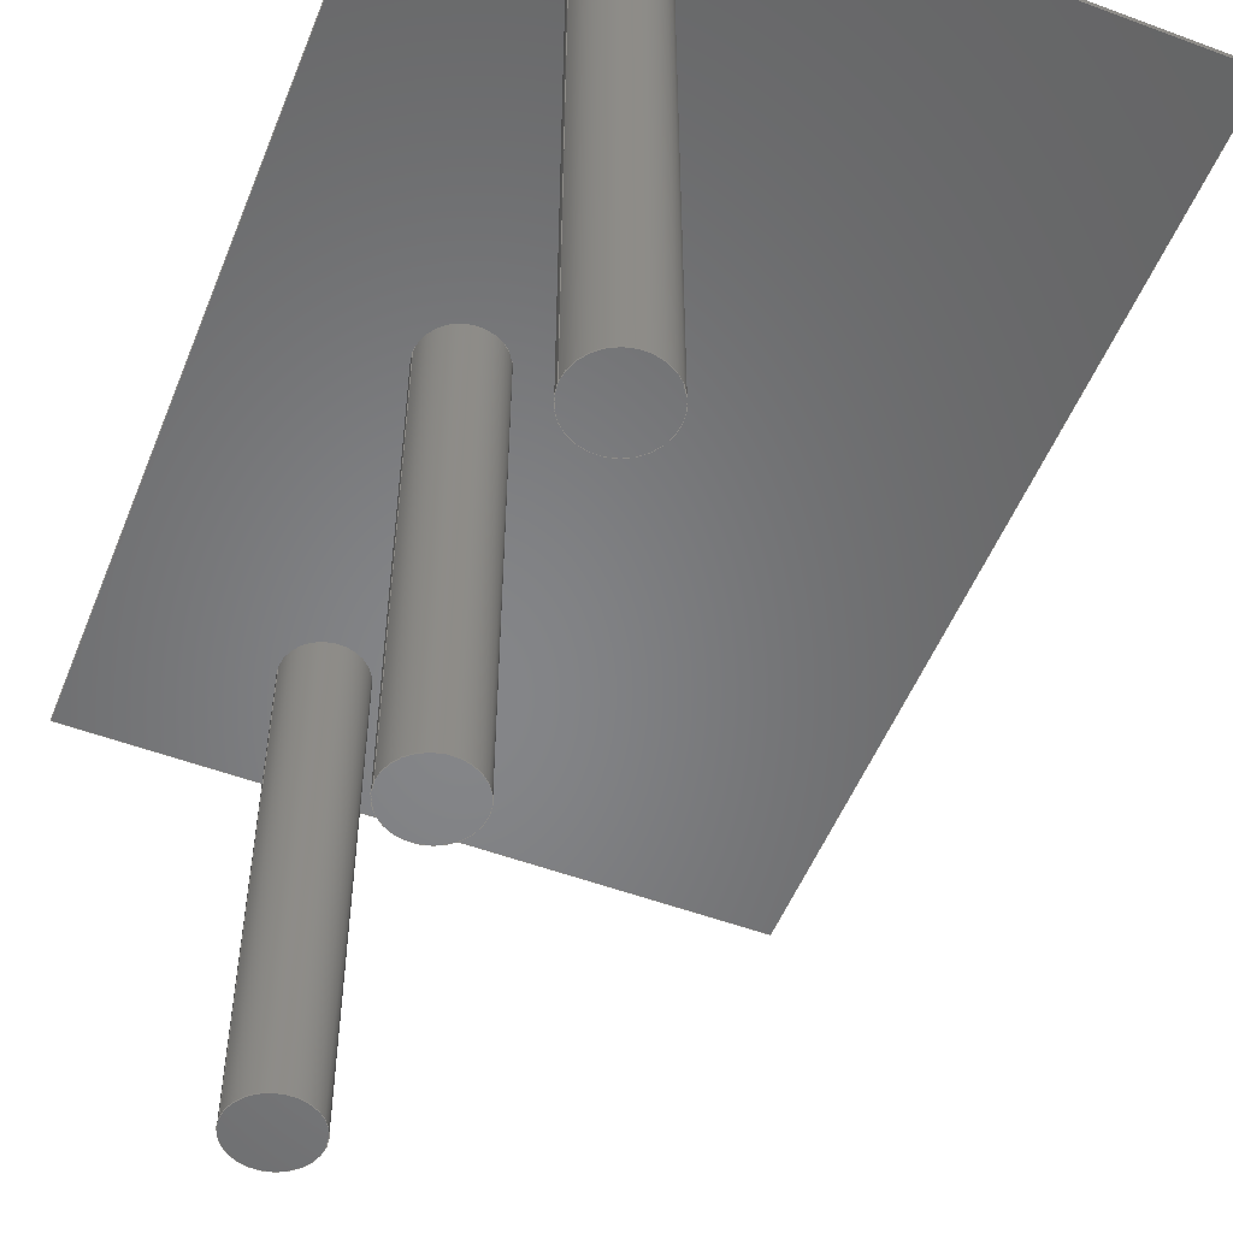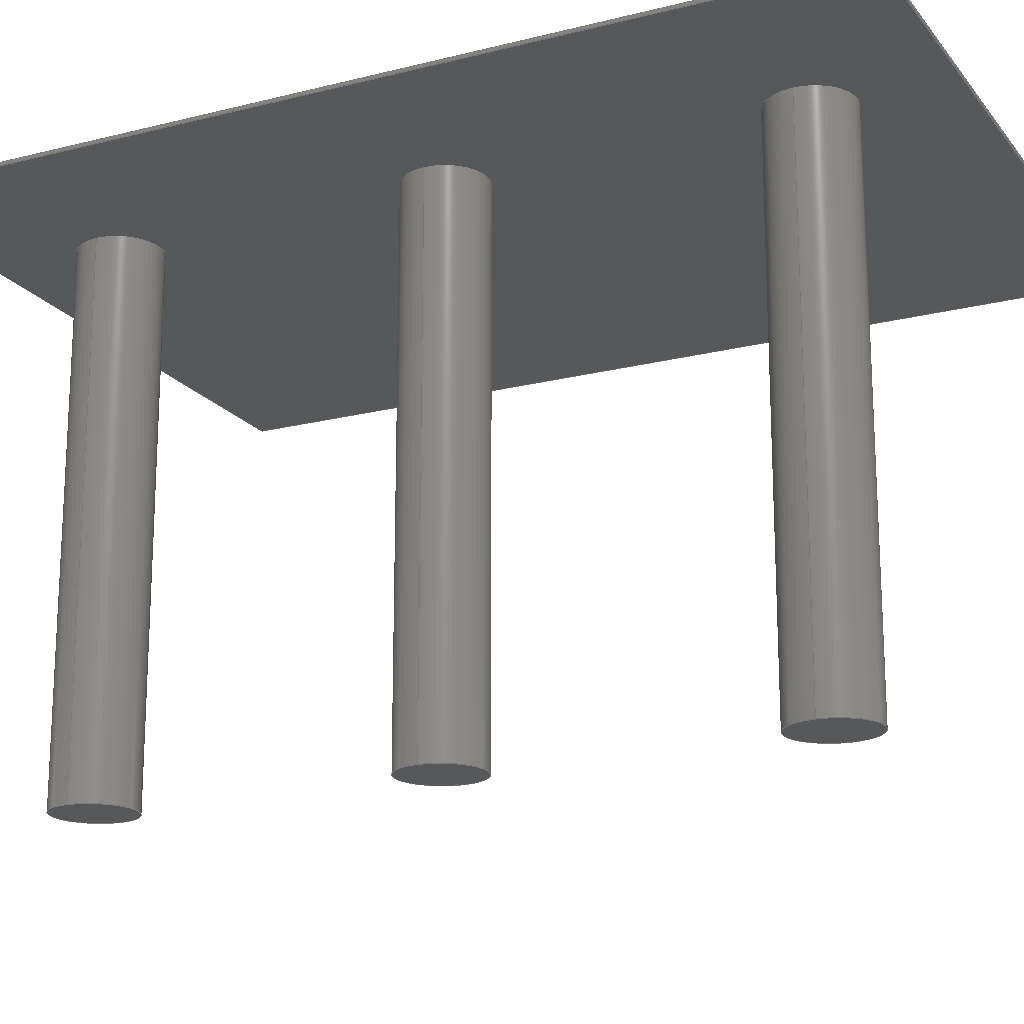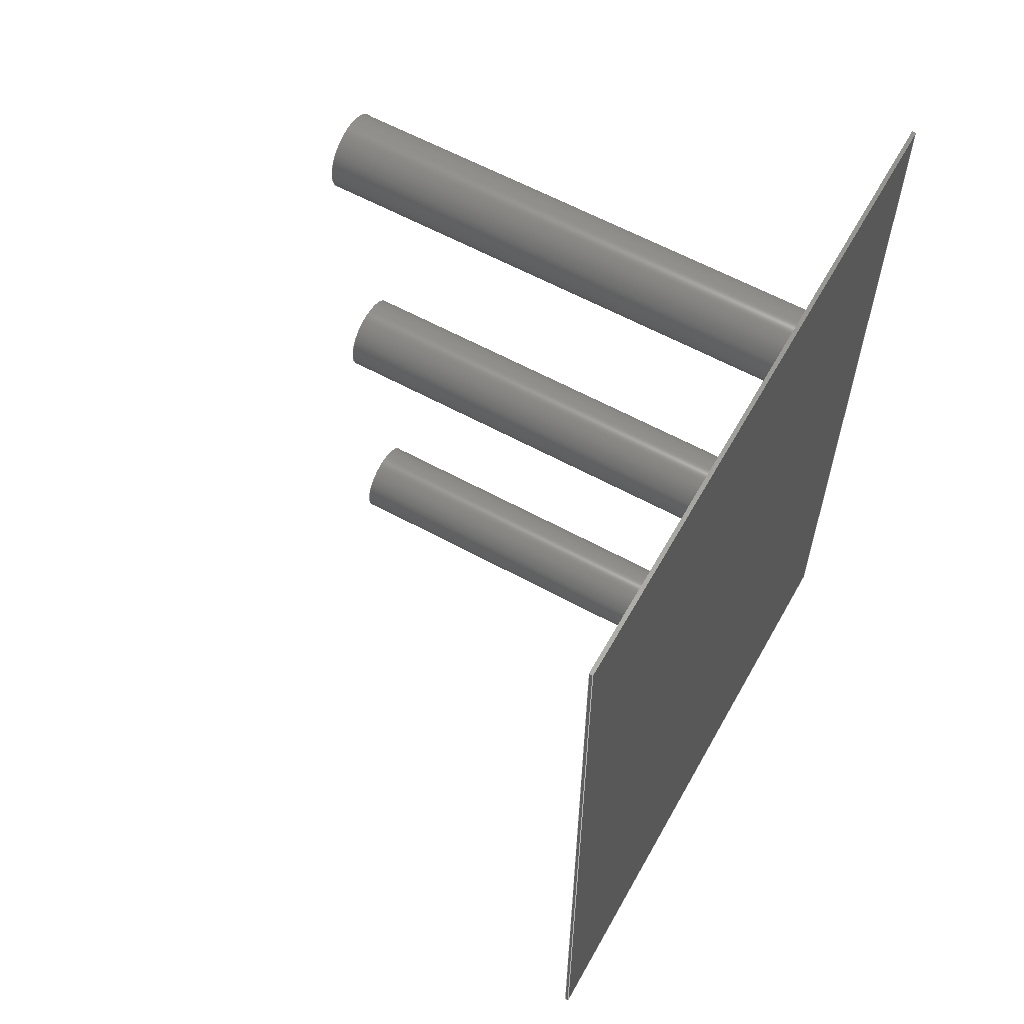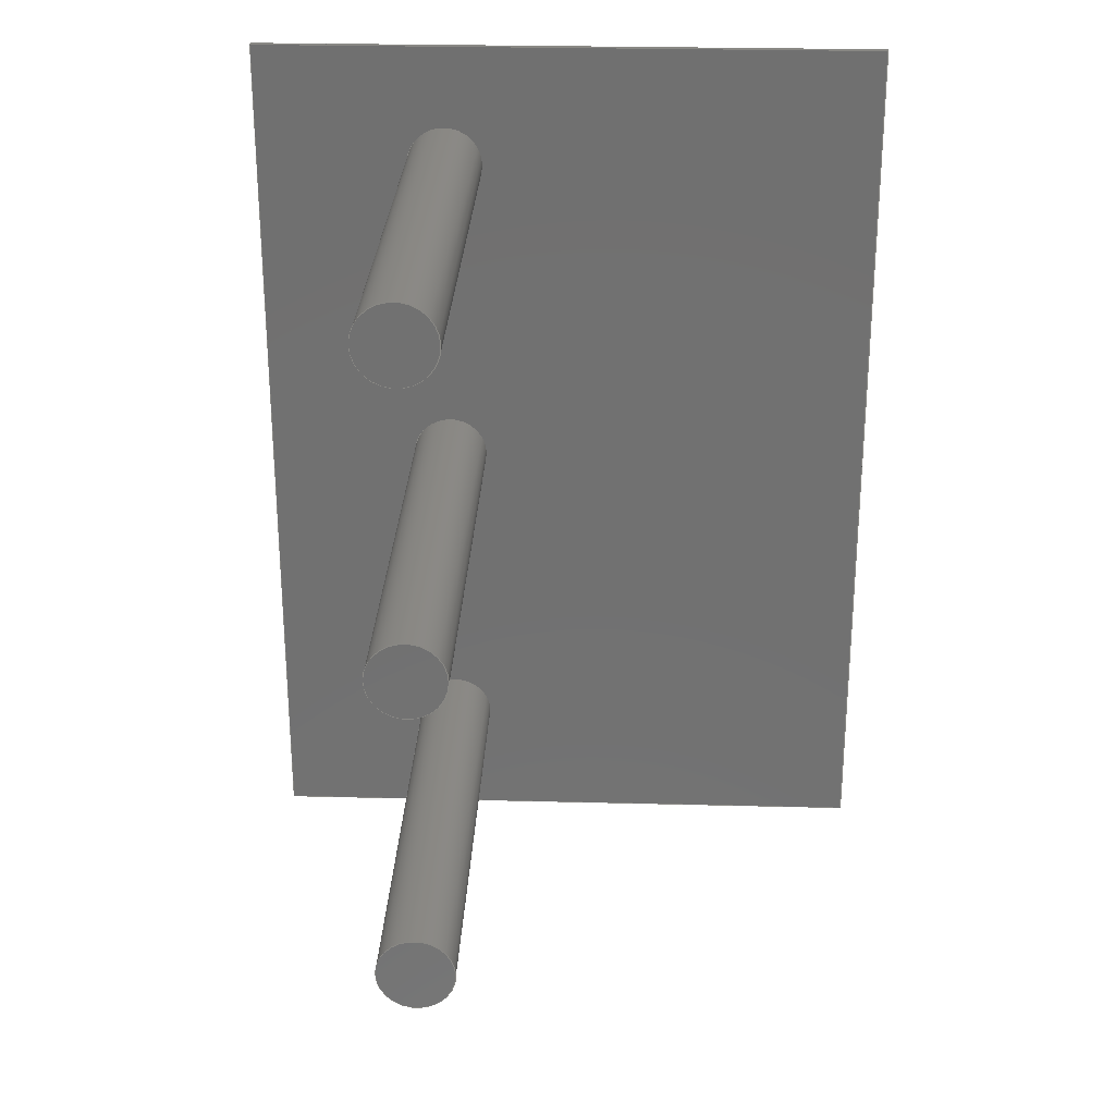
<metadata>
{"format":"step","ext":"step","renderer":"f3d","projection":"perspective","resolution":1024,"background":"white","views":[{"elev":-52.9,"azim":-21.7,"up":"+Y"},{"elev":-18.5,"azim":-64.0,"up":"+Y"},{"elev":60.6,"azim":119.2,"up":"+Z"},{"elev":26.7,"azim":2.3,"up":"+Z"}]}
</metadata>
<code>
ISO-10303-21;
DATA;
#1=SHAPE_REPRESENTATION_RELATIONSHIP('SRR','None',#291,#2);
#2=ADVANCED_BREP_SHAPE_REPRESENTATION($,(#163),#279);
#3=STYLED_ITEM($,(#299),#163);
#4=LINE($,#255,#16);
#5=LINE($,#257,#17);
#6=LINE($,#259,#18);
#7=LINE($,#260,#19);
#8=LINE($,#263,#20);
#9=LINE($,#265,#21);
#10=LINE($,#266,#22);
#11=LINE($,#269,#23);
#12=LINE($,#271,#24);
#13=LINE($,#272,#25);
#14=LINE($,#274,#26);
#15=LINE($,#275,#27);
#16=VECTOR($,#211,0.276);
#17=VECTOR($,#212,0.001);
#18=VECTOR($,#213,0.276);
#19=VECTOR($,#214,0.001);
#20=VECTOR($,#217,0.198);
#21=VECTOR($,#218,0.001);
#22=VECTOR($,#219,0.198);
#23=VECTOR($,#222,0.276);
#24=VECTOR($,#223,0.001);
#25=VECTOR($,#224,0.276);
#26=VECTOR($,#227,0.198);
#27=VECTOR($,#228,0.198);
#28=PLANE($,#168);
#29=PLANE($,#172);
#30=PLANE($,#176);
#31=PLANE($,#177);
#32=PLANE($,#178);
#33=PLANE($,#179);
#34=PLANE($,#180);
#35=PLANE($,#181);
#36=PLANE($,#182);
#37=FACE_BOUND($,#56,.T.);
#38=FACE_BOUND($,#59,.T.);
#39=FACE_BOUND($,#62,.T.);
#40=FACE_BOUND($,#68,.T.);
#41=FACE_BOUND($,#69,.T.);
#42=FACE_BOUND($,#70,.T.);
#43=FACE_BOUND($,#71,.T.);
#44=FACE_OUTER_BOUND($,#55,.T.);
#45=FACE_OUTER_BOUND($,#57,.T.);
#46=FACE_OUTER_BOUND($,#58,.T.);
#47=FACE_OUTER_BOUND($,#60,.T.);
#48=FACE_OUTER_BOUND($,#61,.T.);
#49=FACE_OUTER_BOUND($,#63,.T.);
#50=FACE_OUTER_BOUND($,#64,.T.);
#51=FACE_OUTER_BOUND($,#65,.T.);
#52=FACE_OUTER_BOUND($,#66,.T.);
#53=FACE_OUTER_BOUND($,#67,.T.);
#54=FACE_OUTER_BOUND($,#72,.T.);
#55=EDGE_LOOP($,(#111));
#56=EDGE_LOOP($,(#112));
#57=EDGE_LOOP($,(#113));
#58=EDGE_LOOP($,(#114));
#59=EDGE_LOOP($,(#115));
#60=EDGE_LOOP($,(#116));
#61=EDGE_LOOP($,(#117));
#62=EDGE_LOOP($,(#118));
#63=EDGE_LOOP($,(#119));
#64=EDGE_LOOP($,(#120,#121,#122,#123));
#65=EDGE_LOOP($,(#124,#125,#126,#127));
#66=EDGE_LOOP($,(#128,#129,#130,#131));
#67=EDGE_LOOP($,(#132,#133,#134,#135));
#68=EDGE_LOOP($,(#136));
#69=EDGE_LOOP($,(#137));
#70=EDGE_LOOP($,(#138));
#71=EDGE_LOOP($,(#139,#140,#141,#142));
#72=EDGE_LOOP($,(#143,#144,#145,#146));
#73=CIRCLE($,#166,0.012);
#74=CIRCLE($,#167,0.012);
#75=CIRCLE($,#170,0.012);
#76=CIRCLE($,#171,0.012);
#77=CIRCLE($,#174,0.012);
#78=CIRCLE($,#175,0.012);
#79=VERTEX_POINT($,#235);
#80=VERTEX_POINT($,#237);
#81=VERTEX_POINT($,#241);
#82=VERTEX_POINT($,#243);
#83=VERTEX_POINT($,#247);
#84=VERTEX_POINT($,#249);
#85=VERTEX_POINT($,#253);
#86=VERTEX_POINT($,#254);
#87=VERTEX_POINT($,#256);
#88=VERTEX_POINT($,#258);
#89=VERTEX_POINT($,#262);
#90=VERTEX_POINT($,#264);
#91=VERTEX_POINT($,#268);
#92=VERTEX_POINT($,#270);
#93=EDGE_CURVE($,#79,#79,#73,.T.);
#94=EDGE_CURVE($,#80,#80,#74,.T.);
#95=EDGE_CURVE($,#81,#81,#75,.T.);
#96=EDGE_CURVE($,#82,#82,#76,.T.);
#97=EDGE_CURVE($,#83,#83,#77,.T.);
#98=EDGE_CURVE($,#84,#84,#78,.T.);
#99=EDGE_CURVE($,#85,#86,#4,.T.);
#100=EDGE_CURVE($,#87,#86,#5,.T.);
#101=EDGE_CURVE($,#87,#88,#6,.T.);
#102=EDGE_CURVE($,#88,#85,#7,.T.);
#103=EDGE_CURVE($,#86,#89,#8,.T.);
#104=EDGE_CURVE($,#90,#89,#9,.T.);
#105=EDGE_CURVE($,#90,#87,#10,.T.);
#106=EDGE_CURVE($,#89,#91,#11,.T.);
#107=EDGE_CURVE($,#92,#91,#12,.T.);
#108=EDGE_CURVE($,#92,#90,#13,.T.);
#109=EDGE_CURVE($,#91,#85,#14,.T.);
#110=EDGE_CURVE($,#88,#92,#15,.T.);
#111=ORIENTED_EDGE($,*,*,#93,.T.);
#112=ORIENTED_EDGE($,*,*,#94,.F.);
#113=ORIENTED_EDGE($,*,*,#93,.F.);
#114=ORIENTED_EDGE($,*,*,#95,.T.);
#115=ORIENTED_EDGE($,*,*,#96,.F.);
#116=ORIENTED_EDGE($,*,*,#95,.F.);
#117=ORIENTED_EDGE($,*,*,#97,.T.);
#118=ORIENTED_EDGE($,*,*,#98,.F.);
#119=ORIENTED_EDGE($,*,*,#97,.F.);
#120=ORIENTED_EDGE($,*,*,#99,.T.);
#121=ORIENTED_EDGE($,*,*,#100,.F.);
#122=ORIENTED_EDGE($,*,*,#101,.T.);
#123=ORIENTED_EDGE($,*,*,#102,.T.);
#124=ORIENTED_EDGE($,*,*,#103,.T.);
#125=ORIENTED_EDGE($,*,*,#104,.F.);
#126=ORIENTED_EDGE($,*,*,#105,.T.);
#127=ORIENTED_EDGE($,*,*,#100,.T.);
#128=ORIENTED_EDGE($,*,*,#106,.T.);
#129=ORIENTED_EDGE($,*,*,#107,.F.);
#130=ORIENTED_EDGE($,*,*,#108,.T.);
#131=ORIENTED_EDGE($,*,*,#104,.T.);
#132=ORIENTED_EDGE($,*,*,#109,.T.);
#133=ORIENTED_EDGE($,*,*,#102,.F.);
#134=ORIENTED_EDGE($,*,*,#110,.T.);
#135=ORIENTED_EDGE($,*,*,#107,.T.);
#136=ORIENTED_EDGE($,*,*,#94,.T.);
#137=ORIENTED_EDGE($,*,*,#96,.T.);
#138=ORIENTED_EDGE($,*,*,#98,.T.);
#139=ORIENTED_EDGE($,*,*,#110,.F.);
#140=ORIENTED_EDGE($,*,*,#101,.F.);
#141=ORIENTED_EDGE($,*,*,#105,.F.);
#142=ORIENTED_EDGE($,*,*,#108,.F.);
#143=ORIENTED_EDGE($,*,*,#99,.F.);
#144=ORIENTED_EDGE($,*,*,#109,.F.);
#145=ORIENTED_EDGE($,*,*,#106,.F.);
#146=ORIENTED_EDGE($,*,*,#103,.F.);
#147=CYLINDRICAL_SURFACE($,#165,0.012);
#148=CYLINDRICAL_SURFACE($,#169,0.012);
#149=CYLINDRICAL_SURFACE($,#173,0.012);
#150=ADVANCED_FACE($,(#44,#37),#147,.T.);
#151=ADVANCED_FACE($,(#45),#28,.T.);
#152=ADVANCED_FACE($,(#46,#38),#148,.T.);
#153=ADVANCED_FACE($,(#47),#29,.T.);
#154=ADVANCED_FACE($,(#48,#39),#149,.T.);
#155=ADVANCED_FACE($,(#49),#30,.T.);
#156=ADVANCED_FACE($,(#50),#31,.T.);
#157=ADVANCED_FACE($,(#51),#32,.T.);
#158=ADVANCED_FACE($,(#52),#33,.T.);
#159=ADVANCED_FACE($,(#53),#34,.T.);
#160=ADVANCED_FACE($,(#40,#41,#42,#43),#35,.F.);
#161=ADVANCED_FACE($,(#54),#36,.T.);
#162=CLOSED_SHELL($,(#150,#151,#152,#153,#154,#155,#156,#157,#158,#159,
#160,#161));
#163=MANIFOLD_SOLID_BREP('Solid1',#162);
#164=AXIS2_PLACEMENT_3D('placement',#233,#183,#184);
#165=AXIS2_PLACEMENT_3D($,#234,#185,#186);
#166=AXIS2_PLACEMENT_3D($,#236,#187,#188);
#167=AXIS2_PLACEMENT_3D($,#238,#189,#190);
#168=AXIS2_PLACEMENT_3D($,#239,#191,#192);
#169=AXIS2_PLACEMENT_3D($,#240,#193,#194);
#170=AXIS2_PLACEMENT_3D($,#242,#195,#196);
#171=AXIS2_PLACEMENT_3D($,#244,#197,#198);
#172=AXIS2_PLACEMENT_3D($,#245,#199,#200);
#173=AXIS2_PLACEMENT_3D($,#246,#201,#202);
#174=AXIS2_PLACEMENT_3D($,#248,#203,#204);
#175=AXIS2_PLACEMENT_3D($,#250,#205,#206);
#176=AXIS2_PLACEMENT_3D($,#251,#207,#208);
#177=AXIS2_PLACEMENT_3D($,#252,#209,#210);
#178=AXIS2_PLACEMENT_3D($,#261,#215,#216);
#179=AXIS2_PLACEMENT_3D($,#267,#220,#221);
#180=AXIS2_PLACEMENT_3D($,#273,#225,#226);
#181=AXIS2_PLACEMENT_3D($,#276,#229,#230);
#182=AXIS2_PLACEMENT_3D($,#277,#231,#232);
#183=DIRECTION('axis',(0,0,1));
#184=DIRECTION('refdir',(1,0,0));
#185=DIRECTION('center_axis',(0,-1,0));
#186=DIRECTION('ref_axis',(1,0,0));
#187=DIRECTION('center_axis',(0,1,0));
#188=DIRECTION('ref_axis',(1,0,0));
#189=DIRECTION('center_axis',(0,1,0));
#190=DIRECTION('ref_axis',(1,0,0));
#191=DIRECTION('center_axis',(0,-1,0));
#192=DIRECTION('ref_axis',(0,0,-1));
#193=DIRECTION('center_axis',(0,-1,0));
#194=DIRECTION('ref_axis',(1,0,0));
#195=DIRECTION('center_axis',(0,1,0));
#196=DIRECTION('ref_axis',(1,0,0));
#197=DIRECTION('center_axis',(0,1,0));
#198=DIRECTION('ref_axis',(1,0,0));
#199=DIRECTION('center_axis',(0,-1,0));
#200=DIRECTION('ref_axis',(0,0,-1));
#201=DIRECTION('center_axis',(0,-1,0));
#202=DIRECTION('ref_axis',(1,0,0));
#203=DIRECTION('center_axis',(0,1,0));
#204=DIRECTION('ref_axis',(1,0,0));
#205=DIRECTION('center_axis',(0,1,0));
#206=DIRECTION('ref_axis',(1,0,0));
#207=DIRECTION('center_axis',(0,-1,0));
#208=DIRECTION('ref_axis',(0,0,-1));
#209=DIRECTION('center_axis',(-1,0,0));
#210=DIRECTION('ref_axis',(0,0,1));
#211=DIRECTION($,(0,0,-1));
#212=DIRECTION($,(0,1,0));
#213=DIRECTION($,(0,0,1));
#214=DIRECTION($,(0,1,0));
#215=DIRECTION('center_axis',(0,0,-1));
#216=DIRECTION('ref_axis',(-1,0,0));
#217=DIRECTION($,(1,0,0));
#218=DIRECTION($,(0,1,0));
#219=DIRECTION($,(-1,0,0));
#220=DIRECTION('center_axis',(1,0,0));
#221=DIRECTION('ref_axis',(0,0,-1));
#222=DIRECTION($,(0,0,1));
#223=DIRECTION($,(0,1,0));
#224=DIRECTION($,(0,0,-1));
#225=DIRECTION('center_axis',(0,0,1));
#226=DIRECTION('ref_axis',(1,0,0));
#227=DIRECTION($,(-1,0,0));
#228=DIRECTION($,(1,0,0));
#229=DIRECTION('center_axis',(0,1,0));
#230=DIRECTION('ref_axis',(0,0,1));
#231=DIRECTION('center_axis',(0,1,0));
#232=DIRECTION('ref_axis',(0,0,1));
#233=CARTESIAN_POINT('',(0,0,0));
#234=CARTESIAN_POINT('Origin',(-0.039,0,0.1));
#235=CARTESIAN_POINT('',(-0.051,-0.156,0.1));
#236=CARTESIAN_POINT('Origin',(-0.039,-0.156,0.1));
#237=CARTESIAN_POINT('',(-0.051,0,0.1));
#238=CARTESIAN_POINT('Origin',(-0.039,0,0.1));
#239=CARTESIAN_POINT('Origin',(-0.039,-0.156,0.1));
#240=CARTESIAN_POINT('Origin',(-0.039,0,-0.1));
#241=CARTESIAN_POINT('',(-0.051,-0.156,-0.1));
#242=CARTESIAN_POINT('Origin',(-0.039,-0.156,-0.1));
#243=CARTESIAN_POINT('',(-0.051,0,-0.1));
#244=CARTESIAN_POINT('Origin',(-0.039,0,-0.1));
#245=CARTESIAN_POINT('Origin',(-0.039,-0.156,-0.1));
#246=CARTESIAN_POINT('Origin',(-0.039,0,0));
#247=CARTESIAN_POINT('',(-0.051,-0.156,1.47e-18));
#248=CARTESIAN_POINT('Origin',(-0.039,-0.156,0));
#249=CARTESIAN_POINT('',(-0.051,0,1.47e-18));
#250=CARTESIAN_POINT('Origin',(-0.039,0,0));
#251=CARTESIAN_POINT('Origin',(-0.039,-0.156,0));
#252=CARTESIAN_POINT('Origin',(-0.099,0,0.138));
#253=CARTESIAN_POINT('',(-0.099,0.001,0.138));
#254=CARTESIAN_POINT('',(-0.099,0.001,-0.138));
#255=CARTESIAN_POINT($,(-0.099,0.001,-0.138));
#256=CARTESIAN_POINT('',(-0.099,0,-0.138));
#257=CARTESIAN_POINT($,(-0.099,0,-0.138));
#258=CARTESIAN_POINT('',(-0.099,0,0.138));
#259=CARTESIAN_POINT($,(-0.099,0,-0.138));
#260=CARTESIAN_POINT($,(-0.099,0,0.138));
#261=CARTESIAN_POINT('Origin',(-0.099,0,-0.138));
#262=CARTESIAN_POINT('',(0.099,0.001,-0.138));
#263=CARTESIAN_POINT($,(0.099,0.001,-0.138));
#264=CARTESIAN_POINT('',(0.099,0,-0.138));
#265=CARTESIAN_POINT($,(0.099,0,-0.138));
#266=CARTESIAN_POINT($,(0.099,0,-0.138));
#267=CARTESIAN_POINT('Origin',(0.099,0,-0.138));
#268=CARTESIAN_POINT('',(0.099,0.001,0.138));
#269=CARTESIAN_POINT($,(0.099,0.001,0.138));
#270=CARTESIAN_POINT('',(0.099,0,0.138));
#271=CARTESIAN_POINT($,(0.099,0,0.138));
#272=CARTESIAN_POINT($,(0.099,0,0.138));
#273=CARTESIAN_POINT('Origin',(0.099,0,0.138));
#274=CARTESIAN_POINT($,(-0.099,0.001,0.138));
#275=CARTESIAN_POINT($,(-0.099,0,0.138));
#276=CARTESIAN_POINT('Origin',(0,0,0));
#277=CARTESIAN_POINT('Origin',(0,0.001,0));
#278=UNCERTAINTY_MEASURE_WITH_UNIT(LENGTH_MEASURE(0.0003937),
#280,'DISTANCE_ACCURACY_VALUE',
'Maximum model space distance between geometric entities at asserted c
onnectivities');
#279=(
GEOMETRIC_REPRESENTATION_CONTEXT(3)
GLOBAL_UNCERTAINTY_ASSIGNED_CONTEXT((#278))
GLOBAL_UNIT_ASSIGNED_CONTEXT((#280,#286,#283))
REPRESENTATION_CONTEXT('','3D')
);
#280=(
CONVERSION_BASED_UNIT('__CONSTANT UNIT inch',#282)
LENGTH_UNIT()
NAMED_UNIT(#285)
);
#281=(
LENGTH_UNIT()
NAMED_UNIT(*)
SI_UNIT(.MILLI.,.METRE.)
);
#282=LENGTH_MEASURE_WITH_UNIT(LENGTH_MEASURE(25.4),#281);
#283=(
NAMED_UNIT(*)
SI_UNIT($,.STERADIAN.)
SOLID_ANGLE_UNIT()
);
#284=DIMENSIONAL_EXPONENTS(0,0,0,0,0,0,0);
#285=DIMENSIONAL_EXPONENTS(1,0,0,0,0,0,0);
#286=(
CONVERSION_BASED_UNIT('degree',#288)
NAMED_UNIT(#284)
PLANE_ANGLE_UNIT()
);
#287=(
NAMED_UNIT(*)
PLANE_ANGLE_UNIT()
SI_UNIT($,.RADIAN.)
);
#288=PLANE_ANGLE_MEASURE_WITH_UNIT(PLANE_ANGLE_MEASURE(0.01745),#287);
#289=SHAPE_DEFINITION_REPRESENTATION(#290,#291);
#290=PRODUCT_DEFINITION_SHAPE('',$,#293);
#291=SHAPE_REPRESENTATION('',(#164),#279);
#292=PRODUCT_DEFINITION_CONTEXT('3D Mechanical Parts',#296,'design');
#293=PRODUCT_DEFINITION('B12APtrmnls','B12APtrmnls',#294,#292);
#294=PRODUCT_DEFINITION_FORMATION('',$,#298);
#295=APPLICATION_PROTOCOL_DEFINITION('international standard',
'automotive_design',2009,#296);
#296=APPLICATION_CONTEXT(
'Core Data for Automotive Mechanical Design Process');
#297=PRODUCT_CONTEXT('3D Mechanical Parts',#296,'mechanical');
#298=PRODUCT('B12APtrmnls','B12APtrmnls',$,(#297));
#299=PRESENTATION_STYLE_ASSIGNMENT((#300));
#300=SURFACE_STYLE_USAGE(.BOTH.,#301);
#301=SURFACE_SIDE_STYLE($,(#302));
#302=SURFACE_STYLE_FILL_AREA(#303);
#303=FILL_AREA_STYLE($,(#304));
#304=FILL_AREA_STYLE_COLOUR($,#305);
#305=COLOUR_RGB('',0.8,0.8,0.8);
ENDSEC;
END-ISO-10303-21;

</code>
